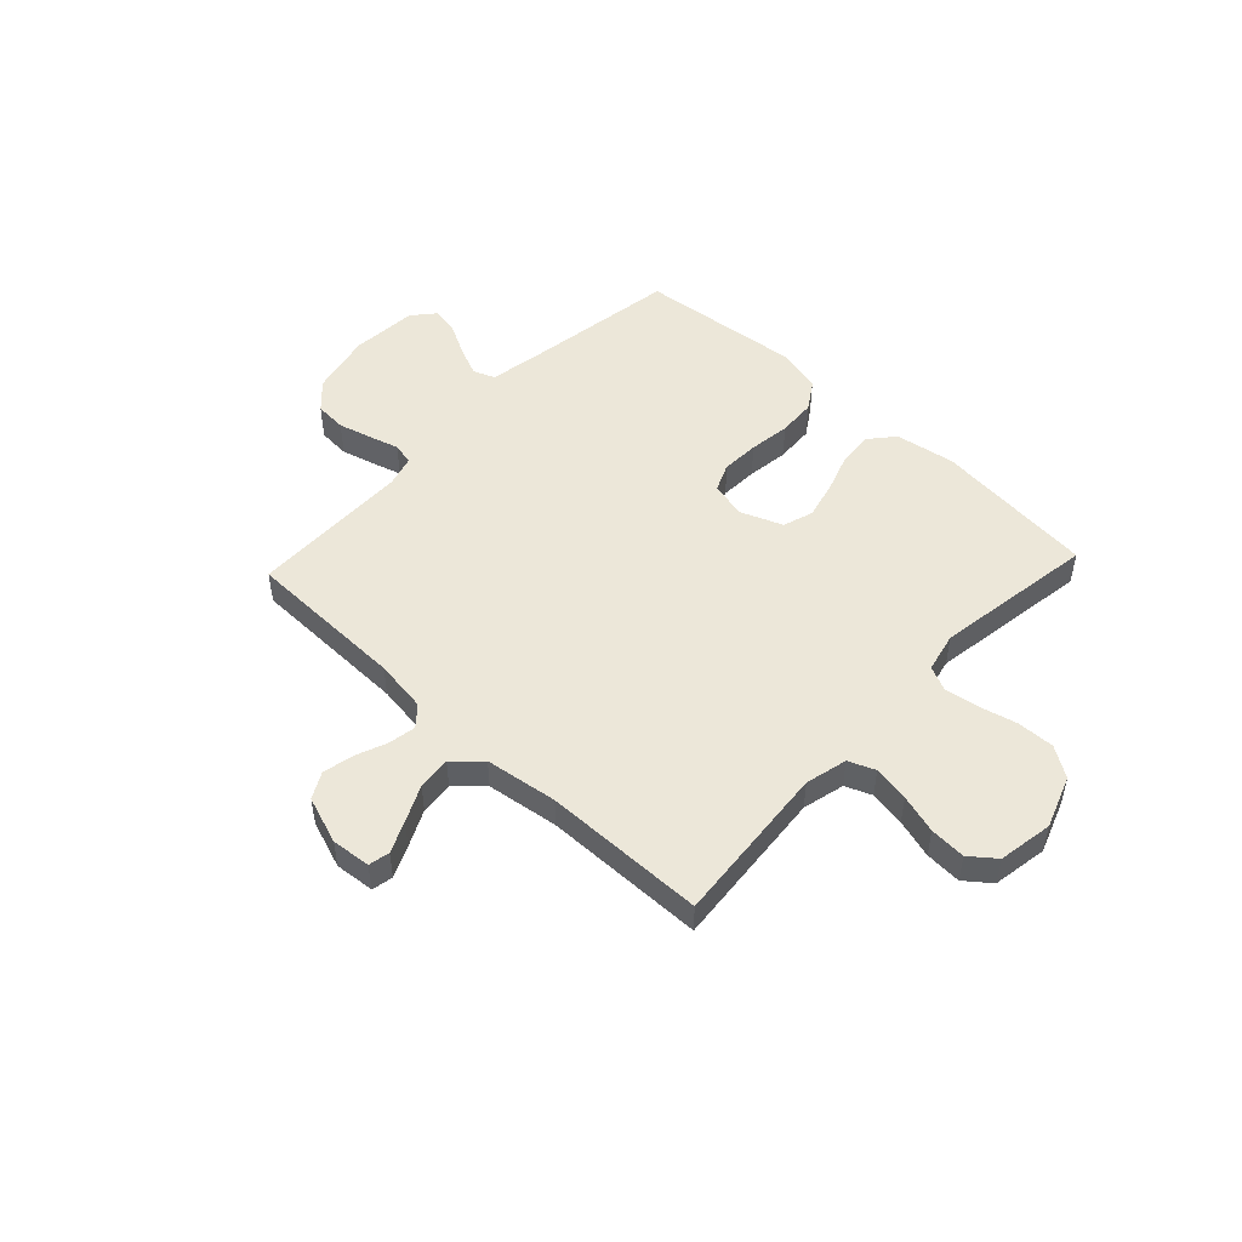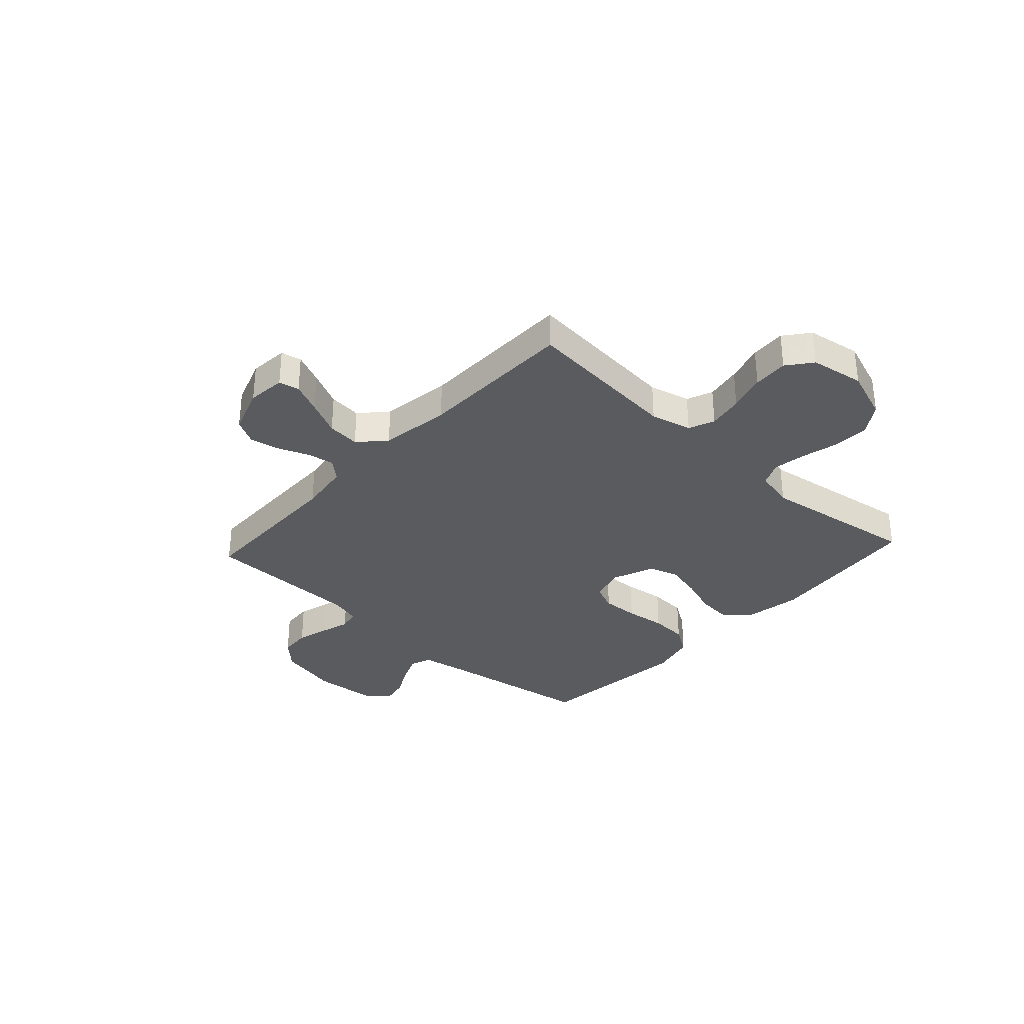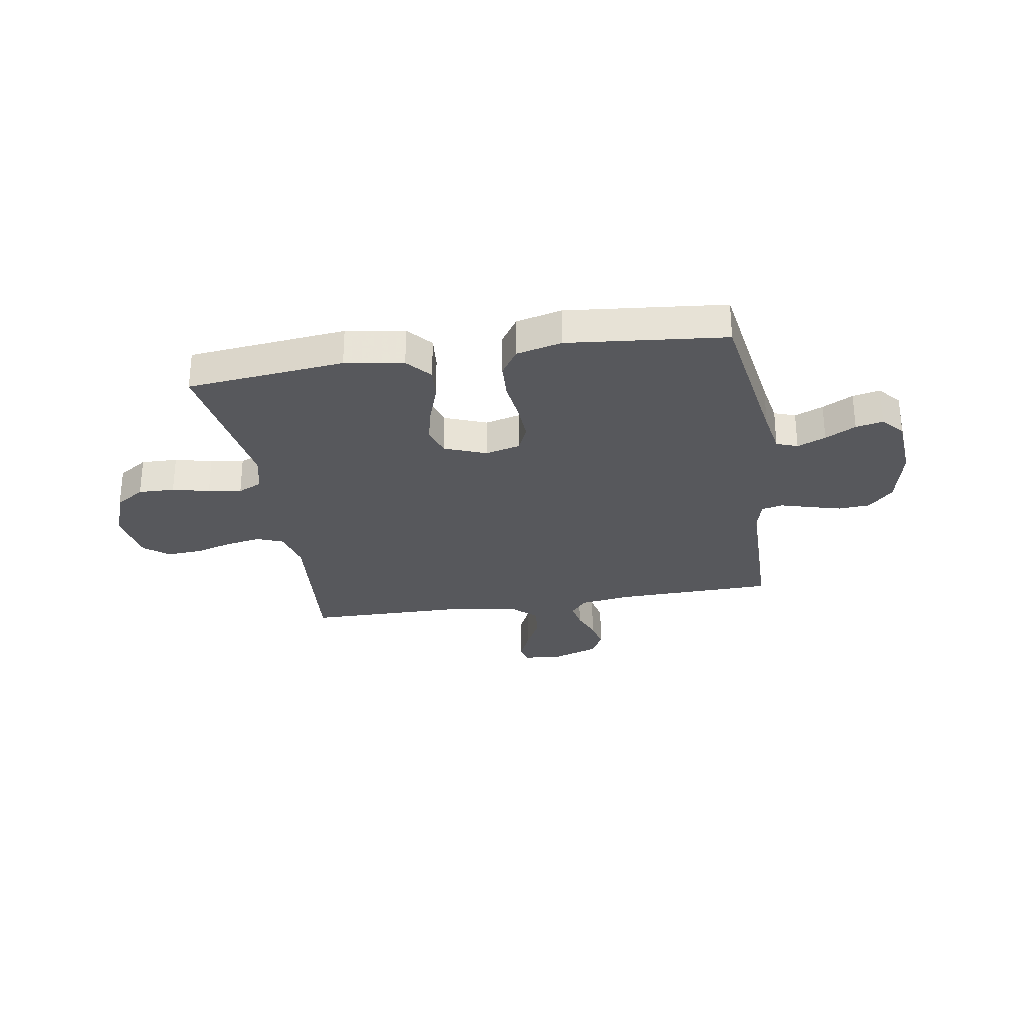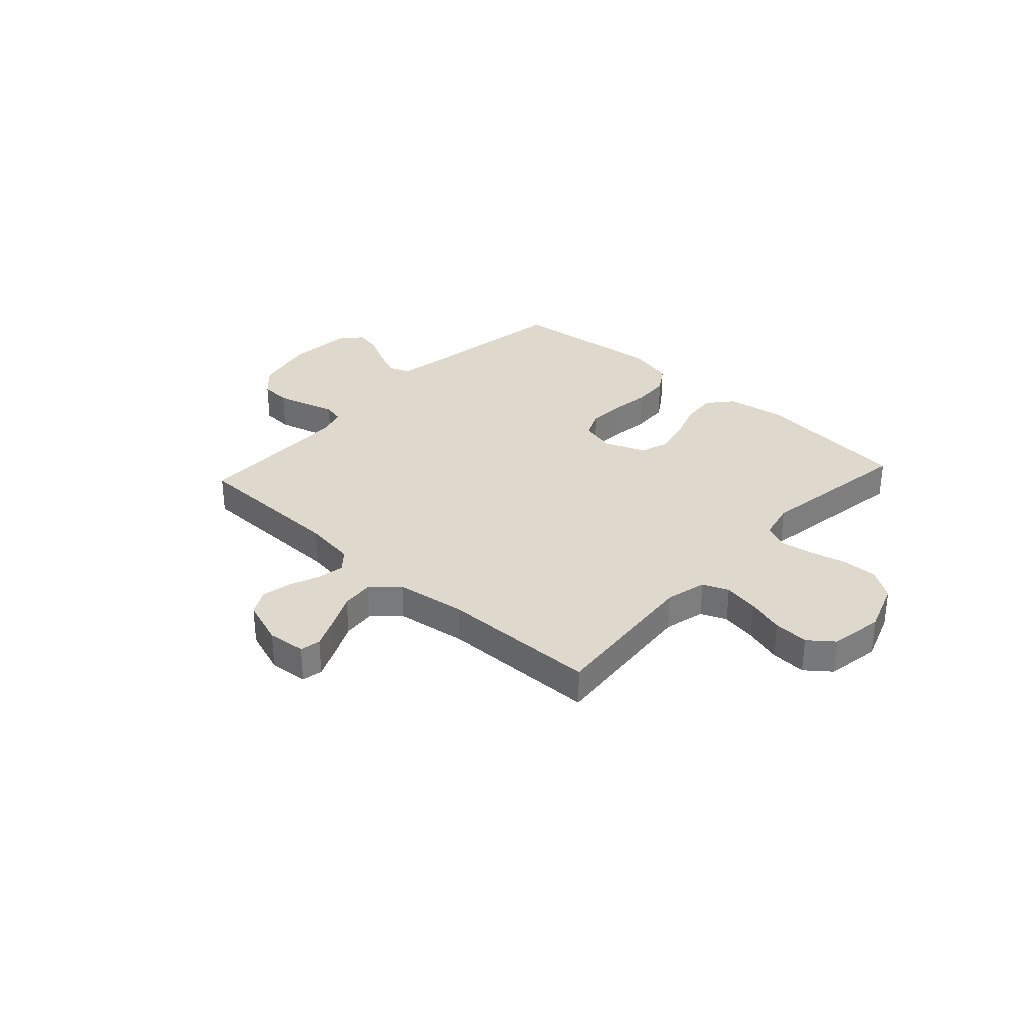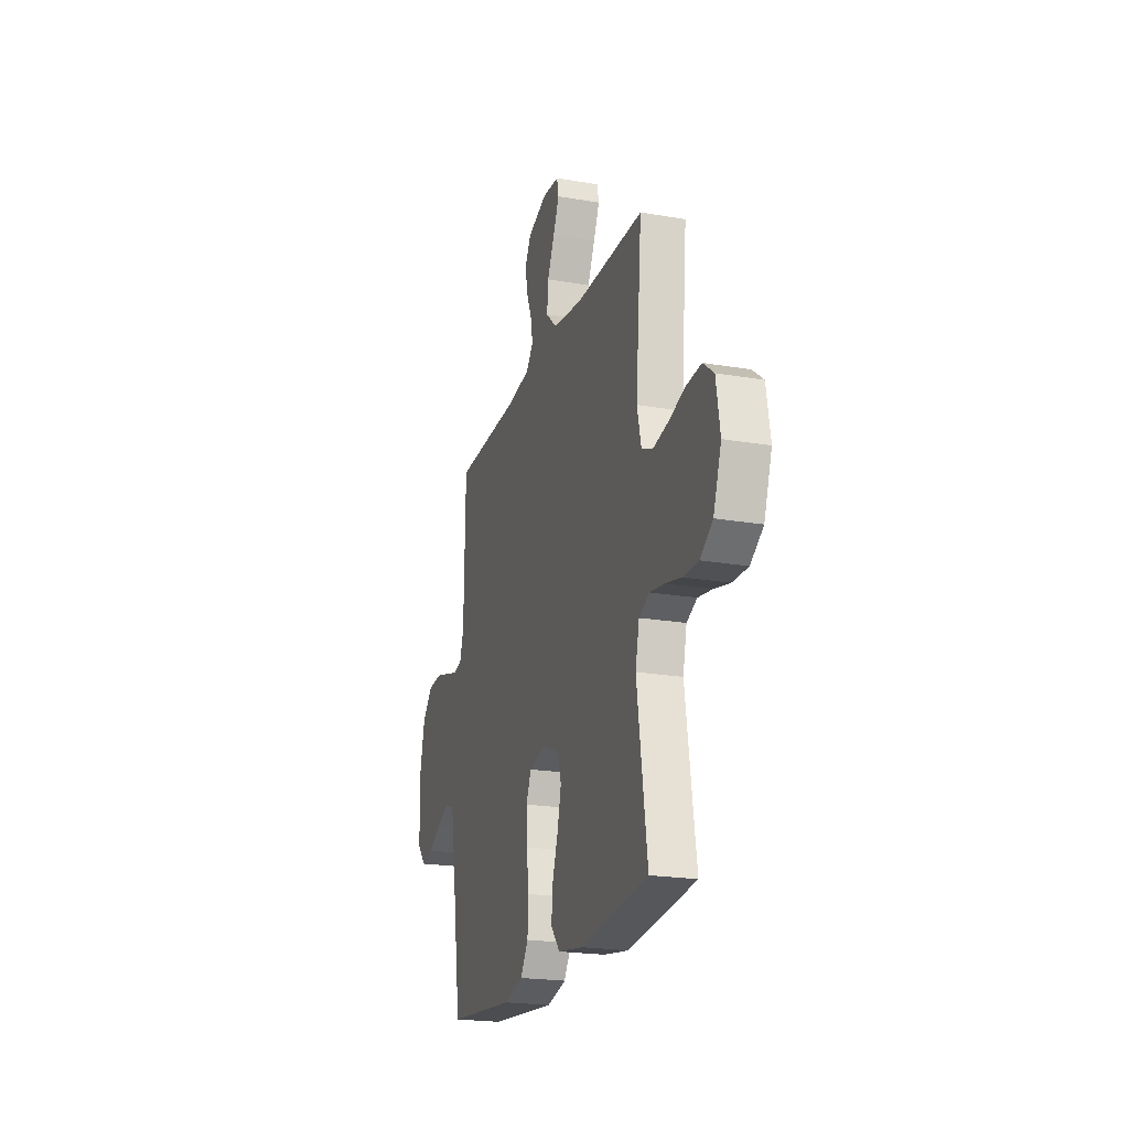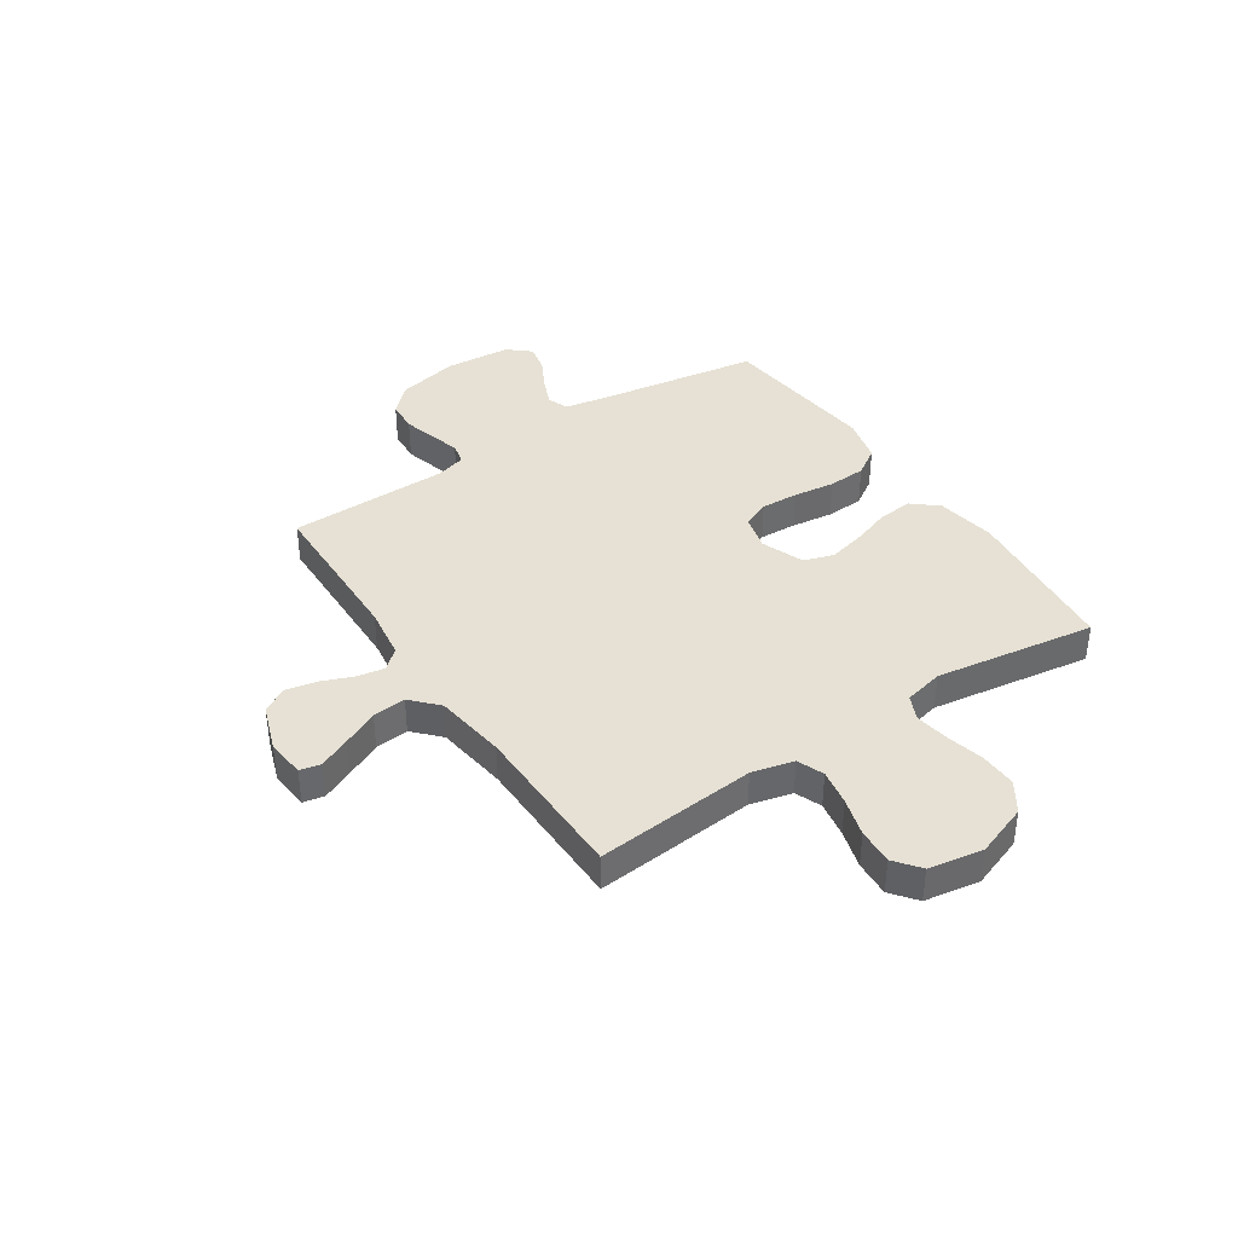
<metadata>
{"format":"obj","ext":"obj","renderer":"f3d","projection":"perspective","resolution":1024,"background":"white","views":[{"elev":50.1,"azim":43.2,"up":"+Y"},{"elev":-33.0,"azim":47.4,"up":"+Y"},{"elev":-28.7,"azim":-170.6,"up":"+Y"},{"elev":32.1,"azim":42.5,"up":"+Y"},{"elev":-21.5,"azim":73.1,"up":"+Z"},{"elev":39.1,"azim":56.5,"up":"+Y"}]}
</metadata>
<code>
v -0.5 0.07 -0.5
v -0.546 0.07 -0.2
v -0.561 0.07 -0.115
v -0.601 0.07 -0.1
v -0.655 0.07 -0.123
v -0.713 0.07 -0.154
v -0.765 0.07 -0.165
v -0.801 0.07 -0.123
v -0.81 0.07 0
v -0.784 0.07 0.116
v -0.737 0.07 0.164
v -0.678 0.07 0.168
v -0.616 0.07 0.151
v -0.561 0.07 0.135
v -0.521 0.07 0.144
v -0.505 0.07 0.2
v -0.5 0.07 0.5
v -0.2 0.07 0.506
v -0.102 0.07 0.52
v -0.07 0.07 0.557
v -0.079 0.07 0.608
v -0.102 0.07 0.666
v -0.114 0.07 0.723
v -0.088 0.07 0.771
v 0 0.07 0.802
v 0.073 0.07 0.795
v 0.081 0.07 0.756
v 0.055 0.07 0.698
v 0.023 0.07 0.631
v 0.017 0.07 0.569
v 0.066 0.07 0.523
v 0.2 0.07 0.504
v 0.5 0.07 0.5
v 0.473 0.07 0.2
v 0.492 0.07 0.122
v 0.541 0.07 0.102
v 0.608 0.07 0.114
v 0.68 0.07 0.135
v 0.747 0.07 0.139
v 0.794 0.07 0.102
v 0.811 0.07 0
v 0.776 0.07 -0.097
v 0.72 0.07 -0.134
v 0.651 0.07 -0.132
v 0.581 0.07 -0.115
v 0.518 0.07 -0.105
v 0.472 0.07 -0.126
v 0.455 0.07 -0.2
v 0.5 0.07 -0.5
v 0.2 0.07 -0.531
v 0.089 0.07 -0.513
v 0.049 0.07 -0.466
v 0.055 0.07 -0.401
v 0.08 0.07 -0.329
v 0.097 0.07 -0.259
v 0.079 0.07 -0.203
v 0 0.07 -0.172
v -0.067 0.07 -0.189
v -0.089 0.07 -0.24
v -0.086 0.07 -0.31
v -0.076 0.07 -0.387
v -0.08 0.07 -0.458
v -0.114 0.07 -0.51
v -0.2 0.07 -0.531
v -0.5 0 -0.5
v -0.546 0 -0.2
v -0.561 0 -0.115
v -0.601 0 -0.1
v -0.655 0 -0.123
v -0.713 0 -0.154
v -0.765 0 -0.165
v -0.801 0 -0.123
v -0.81 0 0
v -0.784 0 0.116
v -0.737 0 0.164
v -0.678 0 0.168
v -0.616 0 0.151
v -0.561 0 0.135
v -0.521 0 0.144
v -0.505 0 0.2
v -0.5 0 0.5
v -0.2 0 0.506
v -0.102 0 0.52
v -0.07 0 0.557
v -0.079 0 0.608
v -0.102 0 0.666
v -0.114 0 0.723
v -0.088 0 0.771
v 0 0 0.802
v 0.073 0 0.795
v 0.081 0 0.756
v 0.055 0 0.698
v 0.023 0 0.631
v 0.017 0 0.569
v 0.066 0 0.523
v 0.2 0 0.504
v 0.5 0 0.5
v 0.473 0 0.2
v 0.492 0 0.122
v 0.541 0 0.102
v 0.608 0 0.114
v 0.68 0 0.135
v 0.747 0 0.139
v 0.794 0 0.102
v 0.811 0 0
v 0.776 0 -0.097
v 0.72 0 -0.134
v 0.651 0 -0.132
v 0.581 0 -0.115
v 0.518 0 -0.105
v 0.472 0 -0.126
v 0.455 0 -0.2
v 0.5 0 -0.5
v 0.2 0 -0.531
v 0.089 0 -0.513
v 0.049 0 -0.466
v 0.055 0 -0.401
v 0.08 0 -0.329
v 0.097 0 -0.259
v 0.079 0 -0.203
v 0 0 -0.172
v -0.067 0 -0.189
v -0.089 0 -0.24
v -0.086 0 -0.31
v -0.076 0 -0.387
v -0.08 0 -0.458
v -0.114 0 -0.51
v -0.2 0 -0.531
f 64 1 2
f 63 64 2
f 62 63 2
f 61 62 2
f 60 61 2
f 59 60 2 3
f 58 59 3 4
f 57 58 4
f 52 53 54
f 51 52 54
f 50 51 54
f 49 50 54
f 48 49 54
f 47 48 54 55
f 46 47 55 56
f 43 44 45
f 42 43 45
f 41 42 45
f 40 41 45
f 39 40 45
f 38 39 45
f 37 38 45
f 36 37 45 46
f 46 56 57
f 36 46 57
f 35 36 57
f 32 33 34
f 35 57 4
f 34 35 4
f 32 34 4
f 31 32 4
f 27 28 29
f 26 27 29
f 25 26 29
f 24 25 29
f 23 24 29
f 22 23 29
f 21 22 29
f 20 21 29 30
f 16 17 18
f 15 16 18 19
f 12 13 14
f 11 12 14
f 10 11 14
f 9 10 14
f 8 9 14
f 7 8 14
f 6 7 14
f 5 6 14
f 5 14 15
f 31 4 5
f 30 31 5
f 20 30 5
f 19 20 5
f 5 15 19
f 66 65 128
f 66 128 127
f 66 127 126
f 66 126 125
f 66 125 124
f 67 66 124 123
f 68 67 123 122
f 68 122 121
f 118 117 116
f 118 116 115
f 118 115 114
f 118 114 113
f 118 113 112
f 119 118 112 111
f 120 119 111 110
f 109 108 107
f 109 107 106
f 109 106 105
f 109 105 104
f 109 104 103
f 109 103 102
f 109 102 101
f 110 109 101 100
f 121 120 110
f 121 110 100
f 121 100 99
f 98 97 96
f 68 121 99
f 68 99 98
f 68 98 96
f 68 96 95
f 93 92 91
f 93 91 90
f 93 90 89
f 93 89 88
f 93 88 87
f 93 87 86
f 93 86 85
f 94 93 85 84
f 82 81 80
f 83 82 80 79
f 78 77 76
f 78 76 75
f 78 75 74
f 78 74 73
f 78 73 72
f 78 72 71
f 78 71 70
f 78 70 69
f 79 78 69
f 69 68 95
f 69 95 94
f 69 94 84
f 69 84 83
f 83 79 69
f 1 65 66 2
f 2 66 67 3
f 3 67 68 4
f 4 68 69 5
f 5 69 70 6
f 6 70 71 7
f 7 71 72 8
f 8 72 73 9
f 9 73 74 10
f 10 74 75 11
f 11 75 76 12
f 12 76 77 13
f 13 77 78 14
f 14 78 79 15
f 15 79 80 16
f 16 80 81 17
f 17 81 82 18
f 18 82 83 19
f 19 83 84 20
f 20 84 85 21
f 21 85 86 22
f 22 86 87 23
f 23 87 88 24
f 24 88 89 25
f 25 89 90 26
f 26 90 91 27
f 27 91 92 28
f 28 92 93 29
f 29 93 94 30
f 30 94 95 31
f 31 95 96 32
f 32 96 97 33
f 33 97 98 34
f 34 98 99 35
f 35 99 100 36
f 36 100 101 37
f 37 101 102 38
f 38 102 103 39
f 39 103 104 40
f 40 104 105 41
f 41 105 106 42
f 42 106 107 43
f 43 107 108 44
f 44 108 109 45
f 45 109 110 46
f 46 110 111 47
f 47 111 112 48
f 48 112 113 49
f 49 113 114 50
f 50 114 115 51
f 51 115 116 52
f 52 116 117 53
f 53 117 118 54
f 54 118 119 55
f 55 119 120 56
f 56 120 121 57
f 57 121 122 58
f 58 122 123 59
f 59 123 124 60
f 60 124 125 61
f 61 125 126 62
f 62 126 127 63
f 63 127 128 64
f 64 128 65 1

</code>
